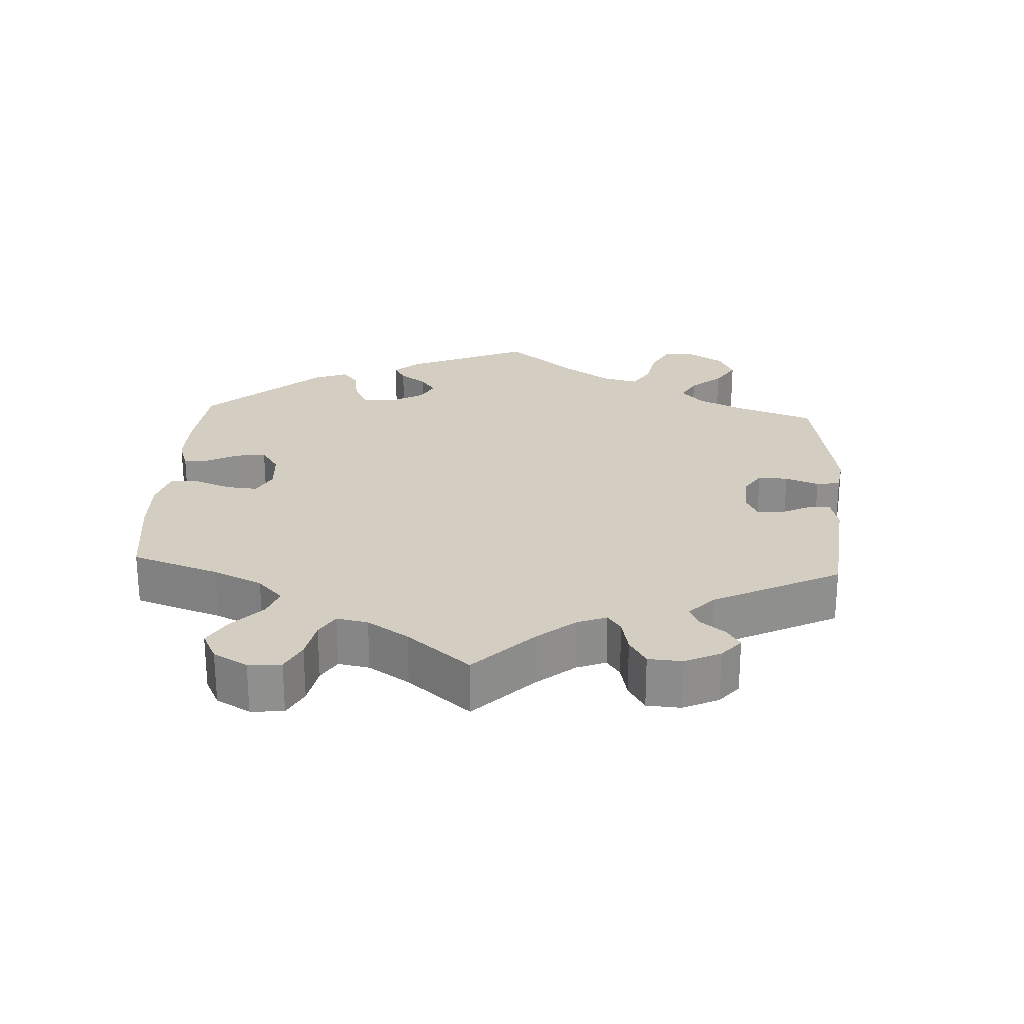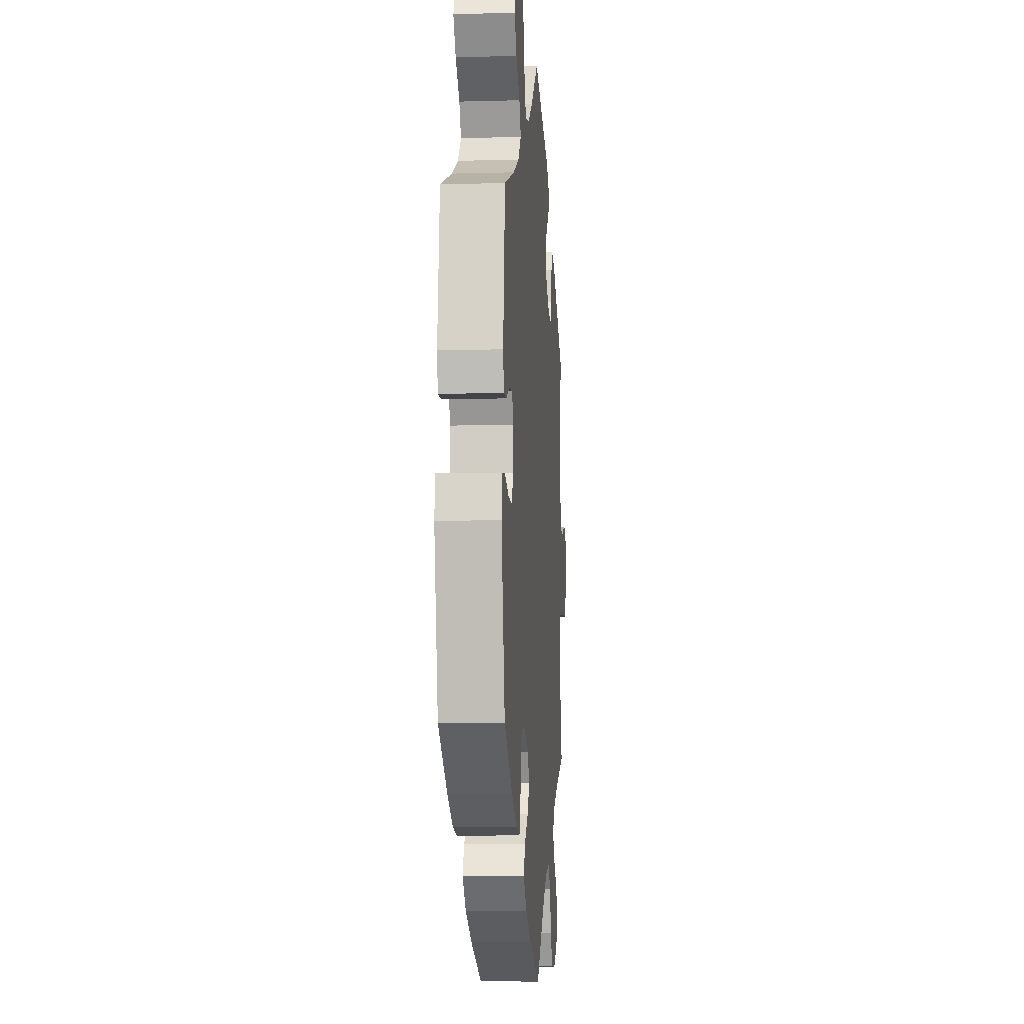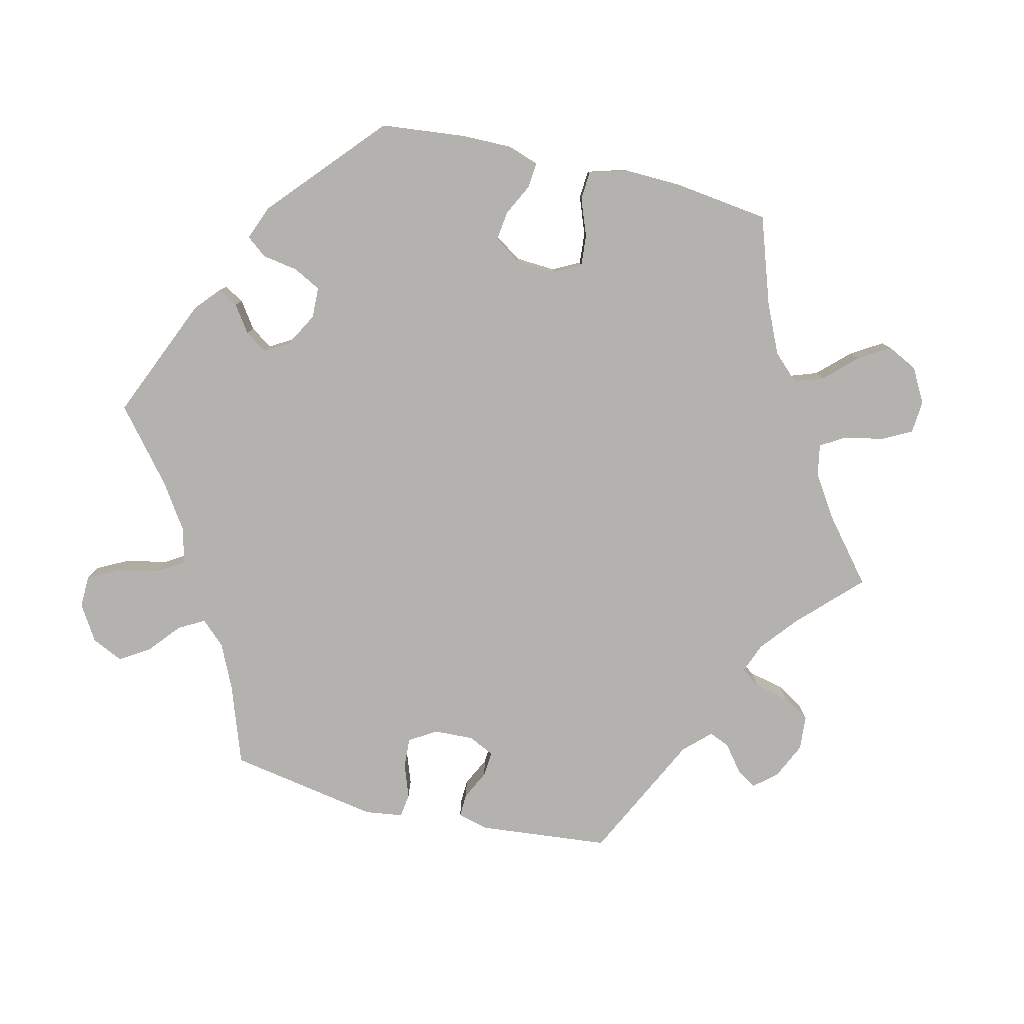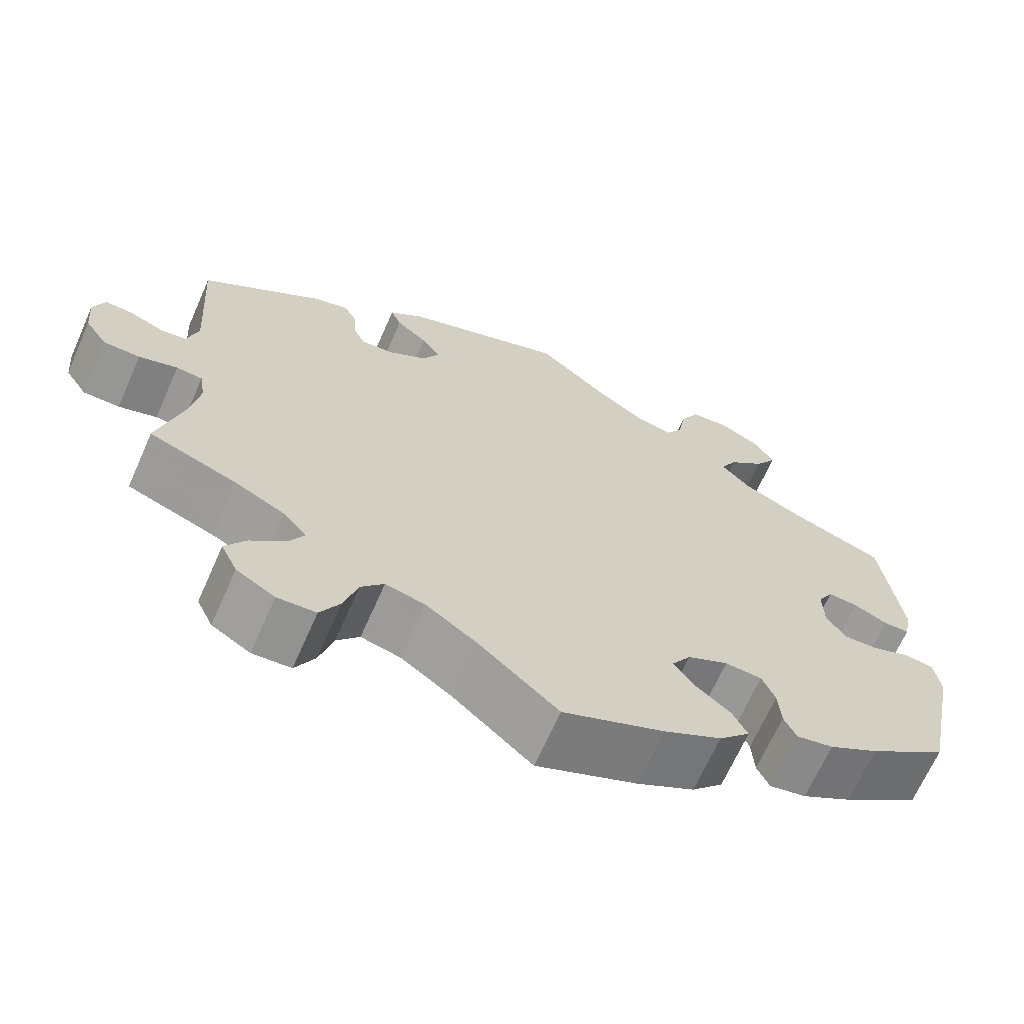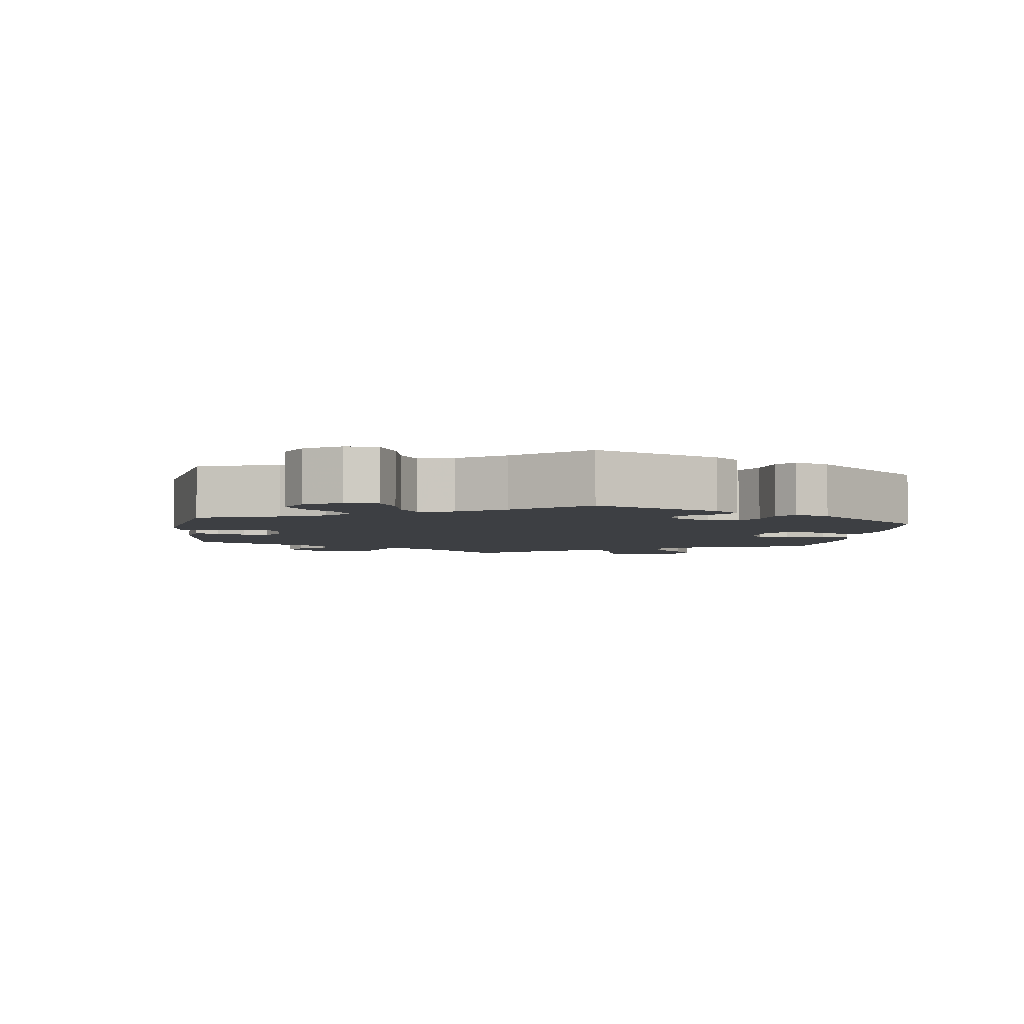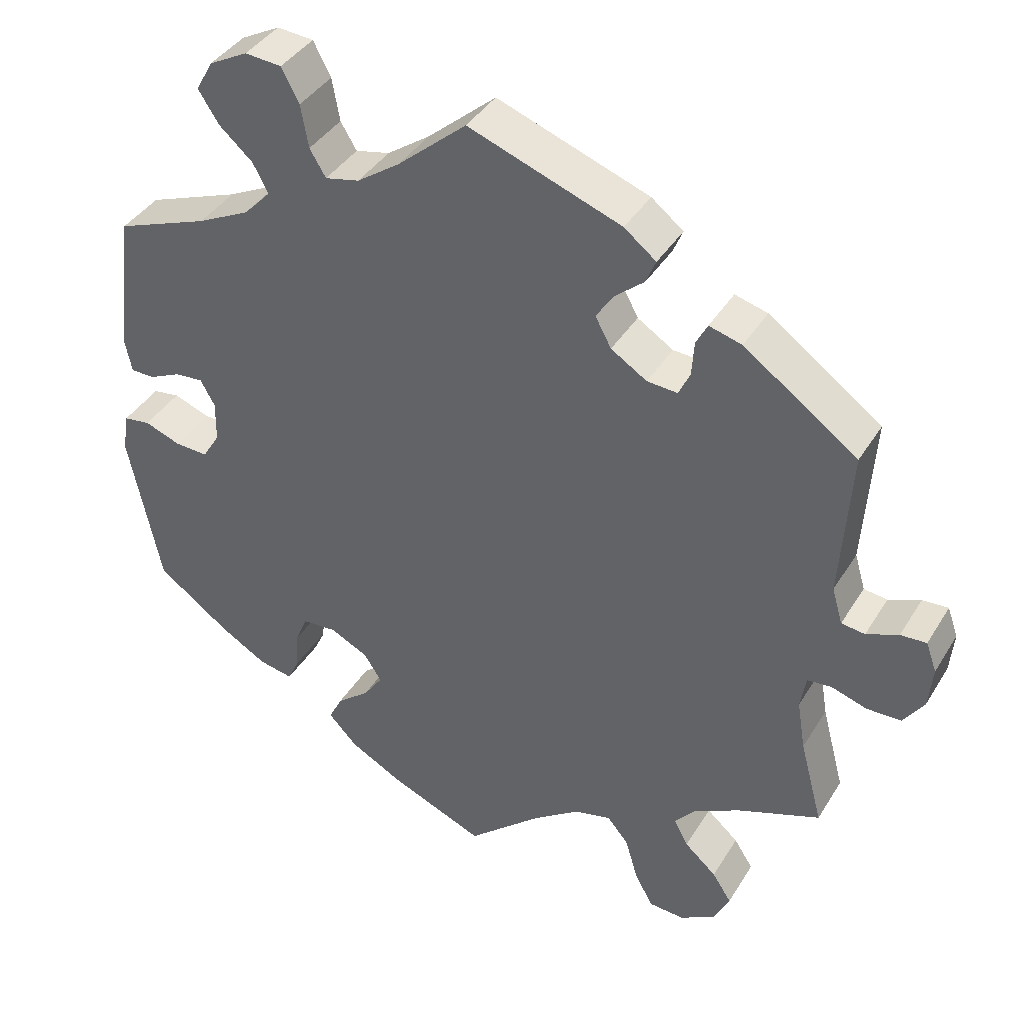
<metadata>
{"format":"obj","ext":"obj","renderer":"f3d","projection":"perspective","resolution":1024,"background":"white","views":[{"elev":25.0,"azim":-116.9,"up":"+Y"},{"elev":-7.7,"azim":94.5,"up":"+Z"},{"elev":-79.7,"azim":136.5,"up":"+Y"},{"elev":-67.4,"azim":-23.9,"up":"+Z"},{"elev":-4.1,"azim":52.5,"up":"+Y"},{"elev":39.5,"azim":-151.5,"up":"+Z"}]}
</metadata>
<code>
v -0.471 0.07 -0.176
v -0.46 0.07 -0.109
v -0.467 0.07 -0.065
v -0.499 0.07 -0.062
v -0.546 0.07 -0.077
v -0.591 0.07 -0.076
v -0.618 0.07 -0.036
v -0.623 0.07 0.019
v -0.609 0.07 0.058
v -0.575 0.07 0.056
v -0.533 0.07 0.039
v -0.502 0.07 0.043
v -0.488 0.07 0.091
v -0.501 0.07 0.289
v -0.352 0.07 0.396
v -0.309 0.07 0.408
v -0.294 0.07 0.379
v -0.291 0.07 0.334
v -0.276 0.07 0.302
v -0.236 0.07 0.305
v -0.189 0.07 0.335
v -0.168 0.07 0.374
v -0.191 0.07 0.409
v -0.229 0.07 0.441
v -0.242 0.07 0.472
v -0.2 0.07 0.505
v 0 0.07 0.578
v 0.09 0.07 0.501
v 0.146 0.07 0.462
v 0.191 0.07 0.452
v 0.212 0.07 0.487
v 0.222 0.07 0.543
v 0.245 0.07 0.587
v 0.293 0.07 0.591
v 0.344 0.07 0.564
v 0.366 0.07 0.524
v 0.339 0.07 0.482
v 0.295 0.07 0.443
v 0.275 0.07 0.405
v 0.31 0.07 0.368
v 0.379 0.07 0.334
v 0.5 0.07 0.289
v 0.523 0.07 0.103
v 0.514 0.07 0.058
v 0.482 0.07 0.058
v 0.441 0.07 0.077
v 0.404 0.07 0.08
v 0.385 0.07 0.046
v 0.386 0.07 -0.008
v 0.409 0.07 -0.045
v 0.452 0.07 -0.043
v 0.5 0.07 -0.025
v 0.535 0.07 -0.03
v 0.543 0.07 -0.081
v 0.501 0.07 -0.288
v 0.405 0.07 -0.358
v 0.344 0.07 -0.394
v 0.299 0.07 -0.403
v 0.284 0.07 -0.371
v 0.281 0.07 -0.321
v 0.265 0.07 -0.283
v 0.22 0.07 -0.28
v 0.17 0.07 -0.305
v 0.147 0.07 -0.341
v 0.172 0.07 -0.377
v 0.215 0.07 -0.412
v 0.233 0.07 -0.448
v 0.195 0.07 -0.488
v 0.125 0.07 -0.526
v 0.001 0.07 -0.578
v -0.096 0.07 -0.493
v -0.158 0.07 -0.449
v -0.207 0.07 -0.437
v -0.235 0.07 -0.47
v -0.252 0.07 -0.528
v -0.276 0.07 -0.572
v -0.323 0.07 -0.575
v -0.37 0.07 -0.547
v -0.39 0.07 -0.505
v -0.365 0.07 -0.466
v -0.323 0.07 -0.429
v -0.304 0.07 -0.394
v -0.333 0.07 -0.36
v -0.394 0.07 -0.329
v -0.501 0.07 -0.289
v -0.471 0 -0.176
v -0.46 0 -0.109
v -0.467 0 -0.065
v -0.499 0 -0.062
v -0.546 0 -0.077
v -0.591 0 -0.076
v -0.618 0 -0.036
v -0.623 0 0.019
v -0.609 0 0.058
v -0.575 0 0.056
v -0.533 0 0.039
v -0.502 0 0.043
v -0.488 0 0.091
v -0.501 0 0.289
v -0.352 0 0.396
v -0.309 0 0.408
v -0.294 0 0.379
v -0.291 0 0.334
v -0.276 0 0.302
v -0.236 0 0.305
v -0.189 0 0.335
v -0.168 0 0.374
v -0.191 0 0.409
v -0.229 0 0.441
v -0.242 0 0.472
v -0.2 0 0.505
v 0 0 0.578
v 0.09 0 0.501
v 0.146 0 0.462
v 0.191 0 0.452
v 0.212 0 0.487
v 0.222 0 0.543
v 0.245 0 0.587
v 0.293 0 0.591
v 0.344 0 0.564
v 0.366 0 0.524
v 0.339 0 0.482
v 0.295 0 0.443
v 0.275 0 0.405
v 0.31 0 0.368
v 0.379 0 0.334
v 0.5 0 0.289
v 0.523 0 0.103
v 0.514 0 0.058
v 0.482 0 0.058
v 0.441 0 0.077
v 0.404 0 0.08
v 0.385 0 0.046
v 0.386 0 -0.008
v 0.409 0 -0.045
v 0.452 0 -0.043
v 0.5 0 -0.025
v 0.535 0 -0.03
v 0.543 0 -0.081
v 0.501 0 -0.288
v 0.405 0 -0.358
v 0.344 0 -0.394
v 0.299 0 -0.403
v 0.284 0 -0.371
v 0.281 0 -0.321
v 0.265 0 -0.283
v 0.22 0 -0.28
v 0.17 0 -0.305
v 0.147 0 -0.341
v 0.172 0 -0.377
v 0.215 0 -0.412
v 0.233 0 -0.448
v 0.195 0 -0.488
v 0.125 0 -0.526
v 0.001 0 -0.578
v -0.096 0 -0.493
v -0.158 0 -0.449
v -0.207 0 -0.437
v -0.235 0 -0.47
v -0.252 0 -0.528
v -0.276 0 -0.572
v -0.323 0 -0.575
v -0.37 0 -0.547
v -0.39 0 -0.505
v -0.365 0 -0.466
v -0.323 0 -0.429
v -0.304 0 -0.394
v -0.333 0 -0.36
v -0.394 0 -0.329
v -0.501 0 -0.289
f 84 85 1
f 83 84 1 2
f 82 83 2 3
f 78 79 80 81
f 78 81 82
f 77 78 82
f 74 75 76 77
f 74 77 82
f 73 74 82 3
f 68 69 70 71
f 68 71 72
f 65 66 67 68
f 64 65 68 72
f 63 64 72 73
f 57 58 59 60
f 57 60 61
f 56 57 61
f 55 56 61
f 54 55 61 62
f 51 52 53 54
f 50 51 54 62
f 43 44 45 46
f 41 42 43 46
f 40 41 46 47
f 39 40 47 48
f 35 36 37 38
f 35 38 39
f 34 35 39
f 31 32 33 34
f 30 31 34 39
f 29 30 39 48
f 25 26 27 28
f 23 24 25 28
f 22 23 28 29
f 21 22 29 48
f 15 16 17 18
f 13 14 15 18
f 12 13 18 19
f 8 9 10 11
f 8 11 12
f 7 8 12
f 4 5 6 7
f 3 4 7 12
f 49 50 62 63
f 20 21 48 49
f 20 49 63 73
f 19 20 73
f 3 12 19 73
f 86 170 169
f 87 86 169 168
f 88 87 168 167
f 166 165 164 163
f 167 166 163
f 167 163 162
f 162 161 160 159
f 167 162 159
f 88 167 159 158
f 156 155 154 153
f 157 156 153
f 153 152 151 150
f 157 153 150 149
f 158 157 149 148
f 145 144 143 142
f 146 145 142
f 146 142 141
f 146 141 140
f 147 146 140 139
f 139 138 137 136
f 147 139 136 135
f 131 130 129 128
f 131 128 127 126
f 132 131 126 125
f 133 132 125 124
f 123 122 121 120
f 124 123 120
f 124 120 119
f 119 118 117 116
f 124 119 116 115
f 133 124 115 114
f 113 112 111 110
f 113 110 109 108
f 114 113 108 107
f 133 114 107 106
f 103 102 101 100
f 103 100 99 98
f 104 103 98 97
f 96 95 94 93
f 97 96 93
f 97 93 92
f 92 91 90 89
f 97 92 89 88
f 148 147 135 134
f 134 133 106 105
f 158 148 134 105
f 158 105 104
f 158 104 97 88
f 1 86 87 2
f 2 87 88 3
f 3 88 89 4
f 4 89 90 5
f 5 90 91 6
f 6 91 92 7
f 7 92 93 8
f 8 93 94 9
f 9 94 95 10
f 10 95 96 11
f 11 96 97 12
f 12 97 98 13
f 13 98 99 14
f 14 99 100 15
f 15 100 101 16
f 16 101 102 17
f 17 102 103 18
f 18 103 104 19
f 19 104 105 20
f 20 105 106 21
f 21 106 107 22
f 22 107 108 23
f 23 108 109 24
f 24 109 110 25
f 25 110 111 26
f 26 111 112 27
f 27 112 113 28
f 28 113 114 29
f 29 114 115 30
f 30 115 116 31
f 31 116 117 32
f 32 117 118 33
f 33 118 119 34
f 34 119 120 35
f 35 120 121 36
f 36 121 122 37
f 37 122 123 38
f 38 123 124 39
f 39 124 125 40
f 40 125 126 41
f 41 126 127 42
f 42 127 128 43
f 43 128 129 44
f 44 129 130 45
f 45 130 131 46
f 46 131 132 47
f 47 132 133 48
f 48 133 134 49
f 49 134 135 50
f 50 135 136 51
f 51 136 137 52
f 52 137 138 53
f 53 138 139 54
f 54 139 140 55
f 55 140 141 56
f 56 141 142 57
f 57 142 143 58
f 58 143 144 59
f 59 144 145 60
f 60 145 146 61
f 61 146 147 62
f 62 147 148 63
f 63 148 149 64
f 64 149 150 65
f 65 150 151 66
f 66 151 152 67
f 67 152 153 68
f 68 153 154 69
f 69 154 155 70
f 70 155 156 71
f 71 156 157 72
f 72 157 158 73
f 73 158 159 74
f 74 159 160 75
f 75 160 161 76
f 76 161 162 77
f 77 162 163 78
f 78 163 164 79
f 79 164 165 80
f 80 165 166 81
f 81 166 167 82
f 82 167 168 83
f 83 168 169 84
f 84 169 170 85
f 85 170 86 1

</code>
